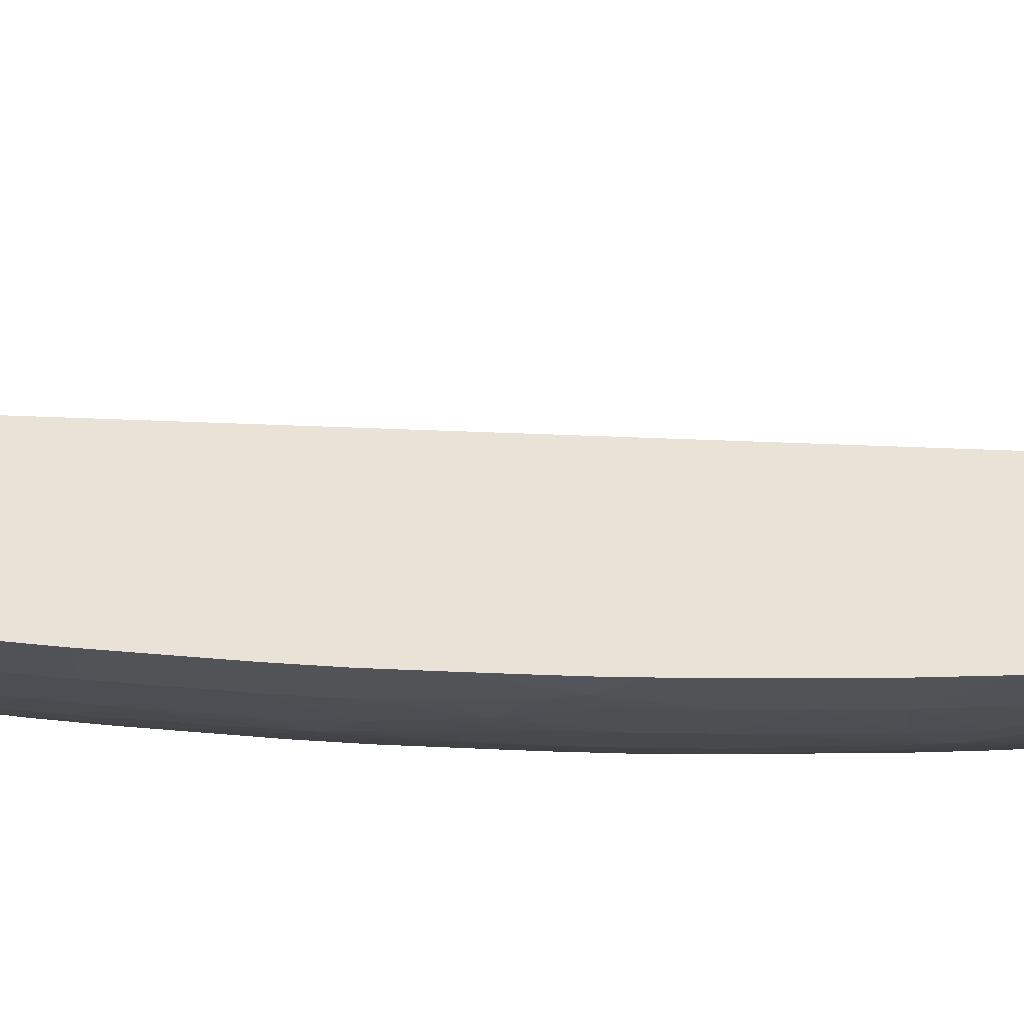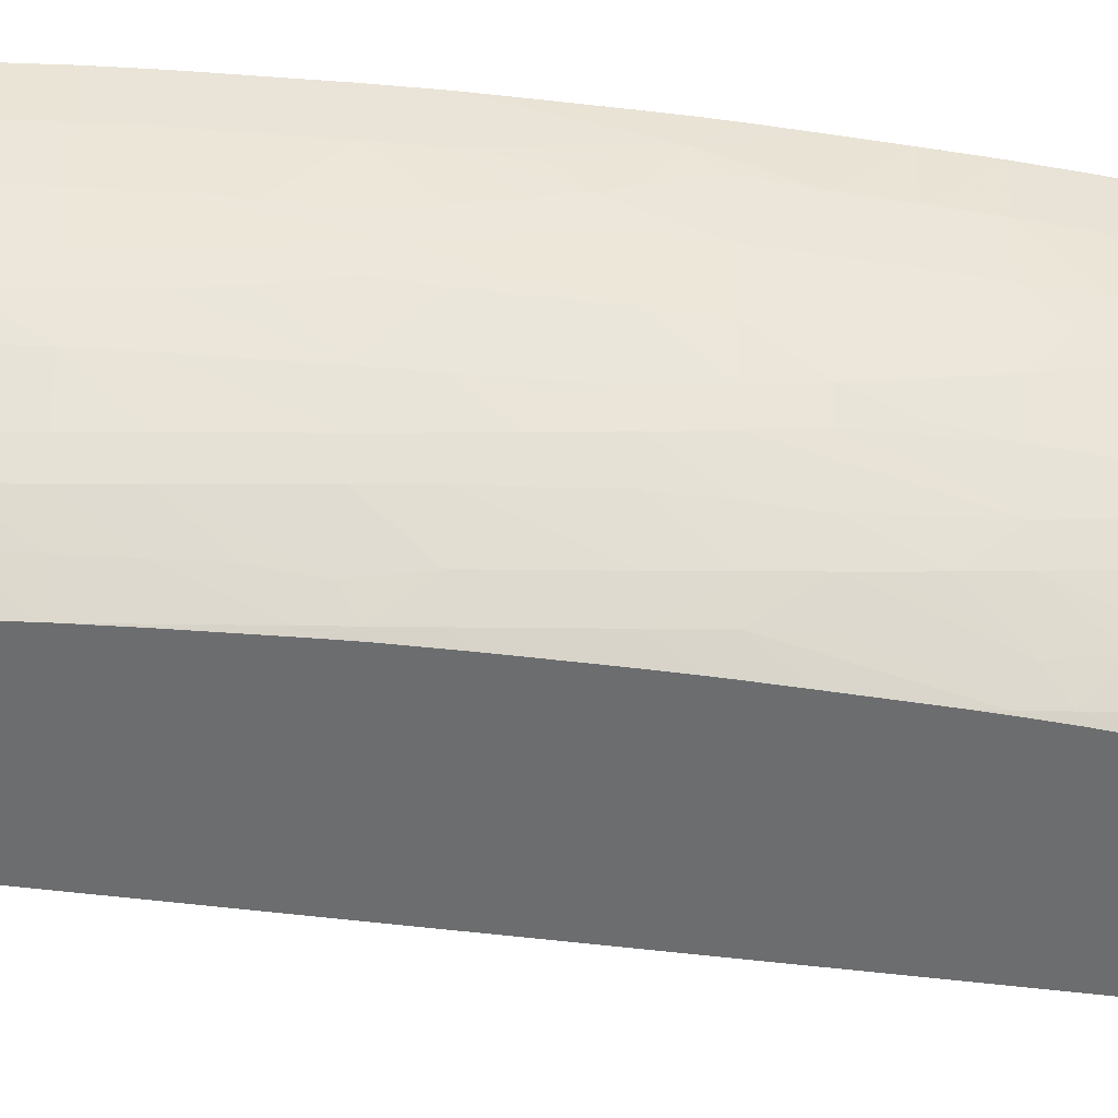
<metadata>
{"format":"obj","ext":"obj","renderer":"f3d","projection":"perspective","resolution":1024,"background":"white","views":[{"elev":62.5,"azim":98.8,"up":"+Z"},{"elev":-53.9,"azim":89.4,"up":"+Z"}]}
</metadata>
<code>
v 1.191 1.96 -0.1233
v 1.25 1.96 -0.008682
v 1.234 1.96 -0.1233
v 1.248 1.487 -0.1233
v 1.304 1.487 -0.008682
v 1.28 1.96 -0.008682
v 1.237 1.96 -0.1207
v 1.235 1.956 -0.1233
v 1.289 1.487 -0.1233
v 1.333 1.487 -0.008682
v 1.28 1.96 -0.008704
v 1.284 1.946 -0.008682
v 1.284 1.946 -0.008704
v 1.237 1.955 -0.1217
v 1.238 1.96 -0.1184
v 1.25 1.929 -0.1151
v 1.236 1.956 -0.1233
v 1.289 1.488 -0.1233
v 1.29 1.487 -0.1222
v 1.333 1.487 -0.008704
v 1.333 1.494 -0.008682
v 1.279 1.96 -0.02213
v 1.288 1.932 -0.008682
v 1.288 1.932 -0.008704
v 1.282 1.946 -0.0261
v 1.239 1.945 -0.1233
v 1.252 1.912 -0.1184
v 1.245 1.923 -0.1233
v 1.243 1.96 -0.1117
v 1.255 1.938 -0.1046
v 1.256 1.929 -0.1065
v 1.29 1.494 -0.1233
v 1.29 1.494 -0.1225
v 1.298 1.511 -0.1131
v 1.297 1.494 -0.1131
v 1.296 1.487 -0.1138
v 1.332 1.487 -0.01874
v 1.332 1.494 -0.0261
v 1.333 1.494 -0.008704
v 1.335 1.511 -0.008682
v 1.278 1.96 -0.0261
v 1.29 1.924 -0.008682
v 1.29 1.924 -0.008704
v 1.29 1.922 -0.0199
v 1.287 1.928 -0.02586
v 1.289 1.918 -0.0315
v 1.284 1.929 -0.0435
v 1.279 1.946 -0.0435
v 1.276 1.96 -0.03902
v 1.259 1.912 -0.1097
v 1.273 1.87 -0.1049
v 1.254 1.899 -0.1205
v 1.25 1.903 -0.1233
v 1.245 1.96 -0.1085
v 1.253 1.95 -0.1018
v 1.258 1.945 -0.09585
v 1.263 1.929 -0.09569
v 1.268 1.912 -0.09483
v 1.269 1.894 -0.09979
v 1.271 1.881 -0.1026
v 1.291 1.511 -0.1233
v 1.291 1.511 -0.1232
v 1.306 1.511 -0.1022
v 1.299 1.529 -0.1131
v 1.306 1.529 -0.1028
v 1.305 1.487 -0.1008
v 1.305 1.494 -0.1012
v 1.331 1.487 -0.0261
v 1.329 1.487 -0.03614
v 1.329 1.494 -0.0435
v 1.333 1.511 -0.0261
v 1.335 1.511 -0.008704
v 1.335 1.529 -0.008682
v 1.298 1.894 -0.008682
v 1.296 1.894 -0.0261
v 1.291 1.912 -0.02586
v 1.291 1.907 -0.03938
v 1.279 1.929 -0.0609
v 1.273 1.958 -0.0544
v 1.288 1.912 -0.0445
v 1.289 1.902 -0.05098
v 1.273 1.96 -0.0532
v 1.275 1.96 -0.04284
v 1.266 1.876 -0.1116
v 1.276 1.876 -0.09635
v 1.28 1.859 -0.09569
v 1.286 1.825 -0.09803
v 1.274 1.859 -0.1064
v 1.267 1.859 -0.1151
v 1.255 1.887 -0.1223
v 1.254 1.888 -0.1233
v 1.252 1.96 -0.09916
v 1.257 1.96 -0.09079
v 1.272 1.918 -0.08562
v 1.273 1.906 -0.08846
v 1.275 1.894 -0.09108
v 1.291 1.516 -0.1233
v 1.311 1.511 -0.09347
v 1.31 1.494 -0.09251
v 1.311 1.529 -0.09409
v 1.291 1.529 -0.1233
v 1.3 1.564 -0.1131
v 1.306 1.564 -0.1034
v 1.31 1.487 -0.09207
v 1.328 1.487 -0.0435
v 1.33 1.511 -0.0435
v 1.325 1.487 -0.05504
v 1.334 1.529 -0.0261
v 1.335 1.529 -0.008704
v 1.336 1.546 -0.008704
v 1.336 1.564 -0.008682
v 1.302 1.877 -0.008682
v 1.302 1.877 -0.008704
v 1.3 1.877 -0.0261
v 1.297 1.877 -0.0435
v 1.292 1.895 -0.0445
v 1.273 1.939 -0.07064
v 1.274 1.946 -0.06048
v 1.284 1.912 -0.0609
v 1.272 1.96 -0.0566
v 1.271 1.951 -0.06599
v 1.291 1.89 -0.05561
v 1.287 1.859 -0.08208
v 1.289 1.846 -0.08502
v 1.29 1.835 -0.08748
v 1.291 1.825 -0.08933
v 1.288 1.807 -0.1009
v 1.275 1.842 -0.109
v 1.269 1.842 -0.1177
v 1.257 1.876 -0.1233
v 1.256 1.88 -0.1233
v 1.259 1.96 -0.08676
v 1.27 1.929 -0.0824
v 1.276 1.912 -0.07921
v 1.281 1.894 -0.07829
v 1.274 1.929 -0.07369
v 1.286 1.876 -0.07728
v 1.318 1.511 -0.07829
v 1.319 1.529 -0.07829
v 1.311 1.564 -0.09474
v 1.32 1.564 -0.07829
v 1.292 1.564 -0.1233
v 1.3 1.581 -0.1131
v 1.306 1.581 -0.1035
v 1.311 1.581 -0.09482
v 1.316 1.487 -0.07829
v 1.317 1.494 -0.07829
v 1.326 1.494 -0.05577
v 1.326 1.511 -0.05739
v 1.33 1.529 -0.0435
v 1.322 1.487 -0.06373
v 1.323 1.494 -0.06446
v 1.331 1.546 -0.0435
v 1.334 1.546 -0.0261
v 1.336 1.564 -0.008704
v 1.336 1.581 -0.008682
v 1.305 1.861 -0.008682
v 1.305 1.861 -0.008704
v 1.307 1.851 -0.01751
v 1.305 1.858 -0.02443
v 1.306 1.847 -0.02911
v 1.307 1.835 -0.03667
v 1.301 1.859 -0.0435
v 1.289 1.882 -0.0672
v 1.268 1.946 -0.07718
v 1.263 1.96 -0.07805
v 1.265 1.96 -0.07451
v 1.288 1.895 -0.06121
v 1.27 1.96 -0.06213
v 1.296 1.859 -0.0609
v 1.292 1.876 -0.06121
v 1.291 1.859 -0.07338
v 1.29 1.87 -0.07081
v 1.296 1.825 -0.07829
v 1.299 1.807 -0.07829
v 1.293 1.807 -0.0922
v 1.277 1.825 -0.1114
v 1.289 1.793 -0.1029
v 1.271 1.825 -0.1201
v 1.262 1.854 -0.1233
v 1.323 1.511 -0.06608
v 1.324 1.529 -0.06713
v 1.324 1.564 -0.06824
v 1.32 1.581 -0.07829
v 1.324 1.581 -0.06839
v 1.292 1.581 -0.1233
v 1.292 1.598 -0.1233
v 1.299 1.598 -0.1131
v 1.306 1.598 -0.1033
v 1.311 1.598 -0.09456
v 1.326 1.529 -0.05844
v 1.331 1.564 -0.0435
v 1.334 1.564 -0.0261
v 1.334 1.581 -0.0261
v 1.336 1.581 -0.008704
v 1.336 1.598 -0.008682
v 1.309 1.842 -0.008682
v 1.307 1.852 -0.008704
v 1.313 1.825 -0.008704
v 1.311 1.825 -0.0261
v 1.308 1.841 -0.02443
v 1.308 1.824 -0.04289
v 1.306 1.829 -0.04827
v 1.305 1.841 -0.04289
v 1.307 1.818 -0.05313
v 1.3 1.842 -0.0609
v 1.304 1.824 -0.05971
v 1.305 1.807 -0.06431
v 1.306 1.794 -0.06741
v 1.307 1.782 -0.07
v 1.303 1.789 -0.0768
v 1.304 1.772 -0.08048
v 1.305 1.755 -0.08334
v 1.296 1.772 -0.09569
v 1.293 1.788 -0.09653
v 1.278 1.808 -0.1146
v 1.272 1.814 -0.1214
v 1.29 1.781 -0.1044
v 1.267 1.832 -0.1233
v 1.327 1.546 -0.059
v 1.327 1.564 -0.05956
v 1.327 1.581 -0.05969
v 1.319 1.598 -0.07829
v 1.324 1.598 -0.06795
v 1.292 1.615 -0.1233
v 1.291 1.616 -0.1233
v 1.299 1.616 -0.1131
v 1.306 1.616 -0.1029
v 1.311 1.616 -0.09422
v 1.331 1.581 -0.0435
v 1.331 1.598 -0.0435
v 1.334 1.598 -0.0261
v 1.336 1.598 -0.008704
v 1.335 1.616 -0.008682
v 1.313 1.825 -0.008682
v 1.316 1.807 -0.008682
v 1.314 1.807 -0.0261
v 1.311 1.807 -0.0435
v 1.317 1.772 -0.0435
v 1.308 1.807 -0.05561
v 1.312 1.772 -0.0609
v 1.314 1.755 -0.0609
v 1.308 1.772 -0.07179
v 1.309 1.755 -0.07464
v 1.31 1.738 -0.07698
v 1.306 1.738 -0.08567
v 1.299 1.755 -0.09569
v 1.29 1.772 -0.1055
v 1.284 1.788 -0.1114
v 1.284 1.772 -0.1142
v 1.273 1.803 -0.1226
v 1.27 1.813 -0.1233
v 1.27 1.816 -0.1233
v 1.327 1.598 -0.05925
v 1.319 1.616 -0.07829
v 1.324 1.616 -0.06734
v 1.291 1.633 -0.1233
v 1.298 1.633 -0.1131
v 1.306 1.633 -0.1025
v 1.311 1.633 -0.09377
v 1.327 1.616 -0.05866
v 1.331 1.616 -0.0435
v 1.334 1.616 -0.0261
v 1.335 1.616 -0.008704
v 1.335 1.633 -0.008704
v 1.335 1.633 -0.008682
v 1.319 1.79 -0.008704
v 1.317 1.79 -0.0261
v 1.319 1.79 -0.008682
v 1.32 1.772 -0.0261
v 1.319 1.755 -0.0435
v 1.324 1.703 -0.05007
v 1.317 1.738 -0.0609
v 1.319 1.72 -0.0609
v 1.314 1.703 -0.07829
v 1.311 1.722 -0.07993
v 1.307 1.728 -0.08682
v 1.301 1.738 -0.09569
v 1.292 1.755 -0.1074
v 1.285 1.755 -0.1161
v 1.273 1.796 -0.1233
v 1.272 1.803 -0.1233
v 1.318 1.633 -0.07829
v 1.323 1.633 -0.06659
v 1.291 1.636 -0.1233
v 1.29 1.651 -0.1228
v 1.298 1.651 -0.1131
v 1.305 1.651 -0.1017
v 1.31 1.651 -0.09298
v 1.326 1.633 -0.05791
v 1.33 1.633 -0.0435
v 1.333 1.633 -0.0261
v 1.334 1.651 -0.008704
v 1.334 1.651 -0.008682
v 1.322 1.772 -0.008682
v 1.322 1.772 -0.008704
v 1.325 1.747 -0.01818
v 1.323 1.754 -0.02483
v 1.324 1.738 -0.03085
v 1.324 1.729 -0.03456
v 1.321 1.738 -0.0435
v 1.323 1.722 -0.04355
v 1.325 1.717 -0.03778
v 1.326 1.703 -0.04136
v 1.324 1.694 -0.05216
v 1.32 1.703 -0.0609
v 1.308 1.703 -0.08949
v 1.308 1.717 -0.08808
v 1.315 1.686 -0.07829
v 1.303 1.703 -0.09818
v 1.293 1.738 -0.109
v 1.287 1.738 -0.1177
v 1.28 1.755 -0.1233
v 1.278 1.769 -0.1233
v 1.275 1.789 -0.1233
v 1.318 1.651 -0.07829
v 1.323 1.651 -0.06527
v 1.29 1.652 -0.1233
v 1.29 1.668 -0.1222
v 1.29 1.677 -0.1218
v 1.296 1.668 -0.1131
v 1.294 1.684 -0.1145
v 1.305 1.668 -0.1006
v 1.31 1.668 -0.09195
v 1.326 1.651 -0.05657
v 1.329 1.651 -0.0435
v 1.332 1.651 -0.0261
v 1.332 1.686 -0.008704
v 1.333 1.668 -0.008682
v 1.324 1.759 -0.008682
v 1.324 1.759 -0.008704
v 1.326 1.738 -0.008704
v 1.328 1.72 -0.008704
v 1.33 1.703 -0.008704
v 1.328 1.703 -0.0261
v 1.325 1.738 -0.02216
v 1.325 1.75 -0.008704
v 1.326 1.722 -0.0277
v 1.33 1.686 -0.0261
v 1.326 1.687 -0.04522
v 1.322 1.668 -0.06351
v 1.322 1.687 -0.05986
v 1.328 1.668 -0.0435
v 1.309 1.686 -0.09089
v 1.304 1.686 -0.0996
v 1.295 1.703 -0.1117
v 1.294 1.72 -0.1104
v 1.288 1.72 -0.1191
v 1.282 1.738 -0.1233
v 1.281 1.748 -0.1233
v 1.288 1.679 -0.1233
v 1.289 1.689 -0.1213
v 1.33 1.703 -0.008682
v 1.332 1.685 -0.008682
v 1.325 1.75 -0.008682
v 1.326 1.738 -0.008682
v 1.328 1.72 -0.008682
v 1.289 1.703 -0.1204
v 1.283 1.728 -0.1233
v 1.287 1.687 -0.1233
v 1.287 1.691 -0.1233
v 1.286 1.703 -0.1233
v 1.285 1.709 -0.1233
f 1 2 6
f 1 6 11
f 1 11 22
f 1 22 41
f 1 41 49
f 1 49 83
f 1 83 82
f 1 82 120
f 1 120 169
f 1 169 167
f 1 167 166
f 1 166 132
f 1 132 93
f 1 93 92
f 1 92 54
f 1 54 29
f 1 29 15
f 1 15 7
f 1 7 3
f 1 3 8
f 1 8 17
f 1 17 26
f 1 26 28
f 1 28 53
f 1 53 91
f 1 91 131
f 1 131 130
f 1 130 180
f 1 180 219
f 1 219 253
f 1 253 252
f 1 252 282
f 1 282 281
f 1 281 315
f 1 315 314
f 1 314 313
f 1 313 350
f 1 350 349
f 1 349 359
f 1 359 363
f 1 363 362
f 1 362 361
f 1 361 360
f 1 360 351
f 1 351 318
f 1 318 285
f 1 285 257
f 1 257 226
f 1 226 225
f 1 225 187
f 1 187 186
f 1 186 142
f 1 142 101
f 1 101 97
f 1 97 61
f 1 61 32
f 1 32 18
f 1 18 9
f 1 9 4
f 1 4 5
f 1 5 2
f 2 5 10
f 2 10 21
f 2 21 40
f 2 40 73
f 2 73 111
f 2 111 156
f 2 156 196
f 2 196 234
f 2 234 266
f 2 266 294
f 2 294 329
f 2 329 354
f 2 354 353
f 2 353 357
f 2 357 356
f 2 356 355
f 2 355 330
f 2 330 295
f 2 295 269
f 2 269 236
f 2 236 235
f 2 235 197
f 2 197 157
f 2 157 112
f 2 112 74
f 2 74 42
f 2 42 23
f 2 23 12
f 2 12 6
f 3 7 8
f 4 9 19
f 4 19 36
f 4 36 66
f 4 66 104
f 4 104 146
f 4 146 151
f 4 151 107
f 4 107 105
f 4 105 69
f 4 69 68
f 4 68 37
f 4 37 20
f 4 20 10
f 4 10 5
f 6 12 13
f 6 13 11
f 7 14 8
f 7 15 16
f 7 16 14
f 8 14 17
f 9 18 19
f 10 20 39
f 10 39 21
f 11 13 22
f 12 23 13
f 13 23 24
f 13 24 25
f 13 25 22
f 14 26 17
f 14 16 27
f 14 27 28
f 14 28 26
f 15 29 30
f 15 30 16
f 16 31 27
f 16 30 31
f 18 32 33
f 18 33 19
f 19 33 34
f 19 34 35
f 19 35 36
f 20 37 38
f 20 38 39
f 21 39 72
f 21 72 40
f 22 25 41
f 23 42 43
f 23 43 24
f 24 43 44
f 24 44 25
f 25 44 45
f 25 45 46
f 25 46 47
f 25 47 48
f 25 48 49
f 25 49 41
f 27 50 51
f 27 51 52
f 27 52 28
f 27 31 50
f 28 52 53
f 29 54 30
f 30 54 55
f 30 55 56
f 30 56 57
f 30 57 31
f 31 58 59
f 31 59 60
f 31 60 50
f 31 57 58
f 32 61 33
f 33 61 62
f 33 62 34
f 34 63 35
f 34 62 64
f 34 64 65
f 34 65 63
f 35 63 36
f 36 63 67
f 36 67 66
f 37 68 38
f 38 68 69
f 38 69 70
f 38 70 71
f 38 71 72
f 38 72 39
f 40 72 73
f 42 74 43
f 43 74 44
f 44 75 76
f 44 76 46
f 44 46 45
f 44 74 75
f 46 76 75
f 46 75 77
f 46 77 47
f 47 78 79
f 47 79 48
f 47 77 80
f 47 80 81
f 47 81 78
f 48 79 82
f 48 82 83
f 48 83 49
f 50 60 51
f 51 84 52
f 51 60 85
f 51 85 86
f 51 86 87
f 51 87 88
f 51 88 89
f 51 89 84
f 52 84 90
f 52 90 53
f 53 90 91
f 54 92 55
f 55 92 56
f 56 92 93
f 56 93 94
f 56 94 57
f 57 94 95
f 57 95 58
f 58 95 59
f 59 96 60
f 59 95 96
f 60 96 85
f 61 97 62
f 62 97 64
f 63 98 99
f 63 99 67
f 63 65 100
f 63 100 98
f 64 97 101
f 64 101 102
f 64 102 103
f 64 103 65
f 65 103 100
f 66 67 99
f 66 99 104
f 69 105 70
f 70 106 71
f 70 105 107
f 70 107 106
f 71 106 150
f 71 150 108
f 71 108 109
f 71 109 72
f 72 109 73
f 73 109 110
f 73 110 155
f 73 155 111
f 74 112 113
f 74 113 114
f 74 114 75
f 75 114 77
f 77 114 115
f 77 115 116
f 77 116 81
f 77 81 80
f 78 117 118
f 78 118 79
f 78 81 119
f 78 119 117
f 79 120 82
f 79 118 121
f 79 121 120
f 81 116 115
f 81 115 122
f 81 122 119
f 84 89 90
f 85 96 123
f 85 123 86
f 86 123 124
f 86 124 125
f 86 125 126
f 86 126 87
f 87 126 127
f 87 127 88
f 88 127 128
f 88 128 129
f 88 129 89
f 89 129 130
f 89 130 131
f 89 131 90
f 90 131 91
f 93 132 133
f 93 133 94
f 94 134 135
f 94 135 95
f 94 133 136
f 94 136 134
f 95 135 137
f 95 137 96
f 96 137 123
f 98 138 99
f 98 100 139
f 98 139 138
f 99 138 104
f 100 103 140
f 100 140 141
f 100 141 139
f 101 142 102
f 102 142 186
f 102 186 143
f 102 143 144
f 102 144 103
f 103 144 145
f 103 145 140
f 104 138 147
f 104 147 146
f 106 107 148
f 106 148 149
f 106 149 150
f 107 151 152
f 107 152 148
f 108 150 153
f 108 153 154
f 108 154 110
f 108 110 109
f 110 154 193
f 110 193 155
f 111 155 156
f 112 157 158
f 112 158 113
f 113 158 159
f 113 159 114
f 114 159 160
f 114 160 161
f 114 161 162
f 114 162 163
f 114 163 115
f 115 163 122
f 117 119 164
f 117 164 136
f 117 136 133
f 117 133 165
f 117 165 166
f 117 166 167
f 117 167 121
f 117 121 118
f 119 122 168
f 119 168 164
f 120 121 169
f 121 167 169
f 122 163 170
f 122 170 171
f 122 171 164
f 122 164 168
f 123 172 124
f 123 137 173
f 123 173 172
f 124 172 174
f 124 174 125
f 125 174 126
f 126 174 175
f 126 175 176
f 126 176 127
f 127 177 128
f 127 176 178
f 127 178 177
f 128 177 179
f 128 179 129
f 129 180 130
f 129 179 180
f 132 166 165
f 132 165 133
f 134 136 135
f 135 173 137
f 135 136 173
f 136 164 173
f 138 181 147
f 138 139 182
f 138 182 181
f 139 141 183
f 139 183 182
f 140 145 184
f 140 184 141
f 141 184 185
f 141 185 183
f 143 186 187
f 143 187 188
f 143 188 144
f 144 188 189
f 144 189 190
f 144 190 145
f 145 190 184
f 146 147 181
f 146 181 152
f 146 152 151
f 148 152 149
f 149 152 181
f 149 181 182
f 149 182 191
f 149 191 150
f 150 191 153
f 153 191 192
f 153 192 193
f 153 193 154
f 155 193 194
f 155 194 195
f 155 195 156
f 156 195 196
f 157 197 198
f 157 198 158
f 158 198 159
f 159 198 197
f 159 197 199
f 159 199 200
f 159 200 201
f 159 201 160
f 160 201 161
f 161 201 200
f 161 200 162
f 162 200 202
f 162 202 203
f 162 203 204
f 162 204 163
f 163 204 203
f 163 203 205
f 163 205 170
f 164 171 173
f 170 205 206
f 170 206 173
f 170 173 171
f 172 207 208
f 172 208 174
f 172 173 207
f 173 206 207
f 174 208 175
f 175 208 209
f 175 209 210
f 175 210 211
f 175 211 212
f 175 212 176
f 176 212 213
f 176 213 214
f 176 214 215
f 176 215 178
f 177 178 216
f 177 216 217
f 177 217 179
f 178 215 214
f 178 214 218
f 178 218 216
f 179 217 180
f 180 217 219
f 182 220 191
f 182 183 221
f 182 221 220
f 183 185 222
f 183 222 221
f 184 190 223
f 184 223 185
f 185 223 224
f 185 224 254
f 185 254 222
f 187 225 188
f 188 225 226
f 188 226 227
f 188 227 189
f 189 227 228
f 189 228 190
f 190 228 229
f 190 229 223
f 191 220 192
f 192 220 221
f 192 221 230
f 192 230 194
f 192 194 193
f 194 230 231
f 194 231 232
f 194 232 233
f 194 233 195
f 195 233 196
f 196 233 264
f 196 264 234
f 197 235 199
f 199 235 236
f 199 236 237
f 199 237 200
f 200 237 202
f 202 237 238
f 202 238 205
f 202 205 203
f 205 207 206
f 205 238 239
f 205 239 240
f 205 240 208
f 205 208 207
f 208 240 209
f 209 241 210
f 209 240 241
f 210 241 242
f 210 242 243
f 210 243 211
f 211 243 212
f 212 243 213
f 213 243 244
f 213 244 245
f 213 245 246
f 213 246 247
f 213 247 214
f 214 247 218
f 216 218 248
f 216 248 249
f 216 249 250
f 216 250 251
f 216 251 217
f 217 251 252
f 217 252 253
f 217 253 219
f 218 247 248
f 221 222 230
f 222 254 230
f 223 229 255
f 223 255 224
f 224 255 256
f 224 256 254
f 226 257 227
f 227 257 258
f 227 258 228
f 228 258 259
f 228 259 260
f 228 260 229
f 229 260 255
f 230 254 231
f 231 254 261
f 231 261 262
f 231 262 263
f 231 263 232
f 232 263 264
f 232 264 233
f 234 264 265
f 234 265 266
f 236 267 268
f 236 268 237
f 236 269 267
f 237 268 238
f 238 268 239
f 239 268 270
f 239 270 271
f 239 271 242
f 239 242 241
f 239 241 240
f 242 271 272
f 242 272 273
f 242 273 244
f 242 244 243
f 244 273 245
f 245 273 274
f 245 274 275
f 245 275 276
f 245 276 246
f 246 276 277
f 246 277 278
f 246 278 247
f 247 278 279
f 247 279 248
f 248 279 280
f 248 280 250
f 248 250 249
f 250 280 251
f 251 280 281
f 251 281 282
f 251 282 252
f 254 256 261
f 255 260 283
f 255 283 256
f 256 283 284
f 256 284 261
f 257 285 258
f 258 285 286
f 258 286 287
f 258 287 259
f 259 287 288
f 259 288 289
f 259 289 260
f 260 289 283
f 261 284 290
f 261 290 262
f 262 290 291
f 262 291 292
f 262 292 263
f 263 292 265
f 263 265 264
f 265 292 327
f 265 327 293
f 265 293 294
f 265 294 266
f 267 269 295
f 267 295 296
f 267 296 270
f 267 270 268
f 270 296 297
f 270 297 298
f 270 298 271
f 271 298 299
f 271 299 300
f 271 300 301
f 271 301 272
f 272 302 303
f 272 303 304
f 272 304 305
f 272 305 273
f 272 301 302
f 273 305 274
f 274 305 306
f 274 306 275
f 275 307 308
f 275 308 277
f 275 277 276
f 275 306 309
f 275 309 307
f 277 308 278
f 278 308 310
f 278 310 311
f 278 311 279
f 279 311 312
f 279 312 280
f 280 313 314
f 280 314 315
f 280 315 281
f 280 312 313
f 283 289 316
f 283 316 284
f 284 316 317
f 284 317 290
f 285 318 286
f 286 318 319
f 286 319 287
f 287 319 320
f 287 320 321
f 287 321 288
f 288 321 322
f 288 322 323
f 288 323 324
f 288 324 289
f 289 324 316
f 290 317 325
f 290 325 291
f 291 325 326
f 291 326 327
f 291 327 292
f 293 327 339
f 293 339 328
f 293 328 329
f 293 329 294
f 295 330 331
f 295 331 296
f 296 331 297
f 297 332 333
f 297 333 334
f 297 334 335
f 297 335 336
f 297 336 300
f 297 300 299
f 297 299 298
f 297 331 337
f 297 337 332
f 300 338 335
f 300 335 303
f 300 303 301
f 300 336 338
f 301 303 302
f 303 335 304
f 304 335 339
f 304 339 340
f 304 340 305
f 305 341 342
f 305 342 306
f 305 340 343
f 305 343 326
f 305 326 325
f 305 325 317
f 305 317 341
f 306 342 309
f 307 310 308
f 307 309 344
f 307 344 345
f 307 345 310
f 309 342 341
f 309 341 317
f 309 317 316
f 309 316 344
f 310 345 346
f 310 346 347
f 310 347 311
f 311 347 348
f 311 348 312
f 312 349 350
f 312 350 313
f 312 348 349
f 316 324 344
f 318 351 319
f 319 351 320
f 320 351 352
f 320 352 321
f 321 352 322
f 322 352 346
f 322 346 345
f 322 345 323
f 323 345 324
f 324 345 344
f 326 343 327
f 327 343 339
f 328 339 334
f 328 334 353
f 328 353 354
f 328 354 329
f 330 355 337
f 330 337 331
f 332 337 355
f 332 355 356
f 332 356 357
f 332 357 333
f 333 357 353
f 333 353 334
f 334 339 335
f 335 338 336
f 339 343 340
f 346 352 358
f 346 358 348
f 346 348 347
f 348 359 349
f 348 358 359
f 351 360 352
f 352 360 361
f 352 361 362
f 352 362 358
f 358 362 363
f 358 363 359

</code>
